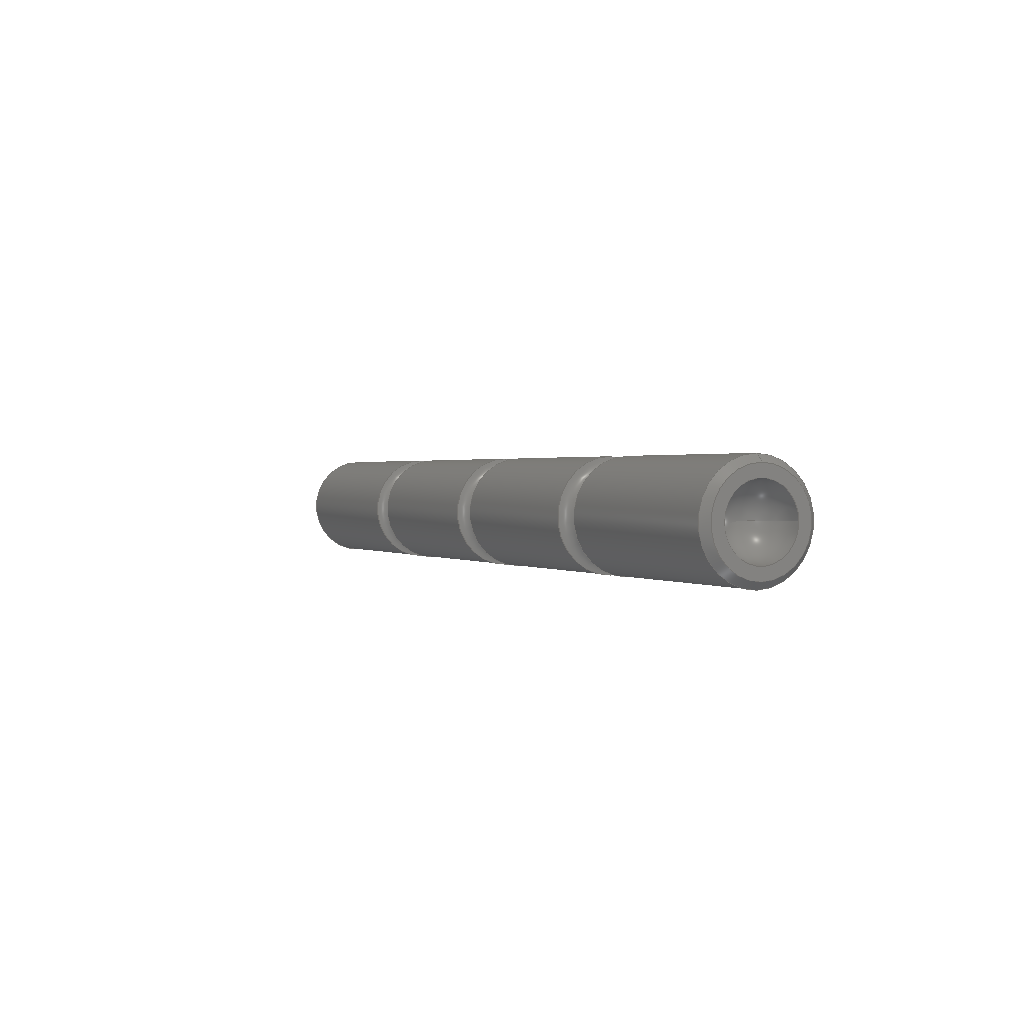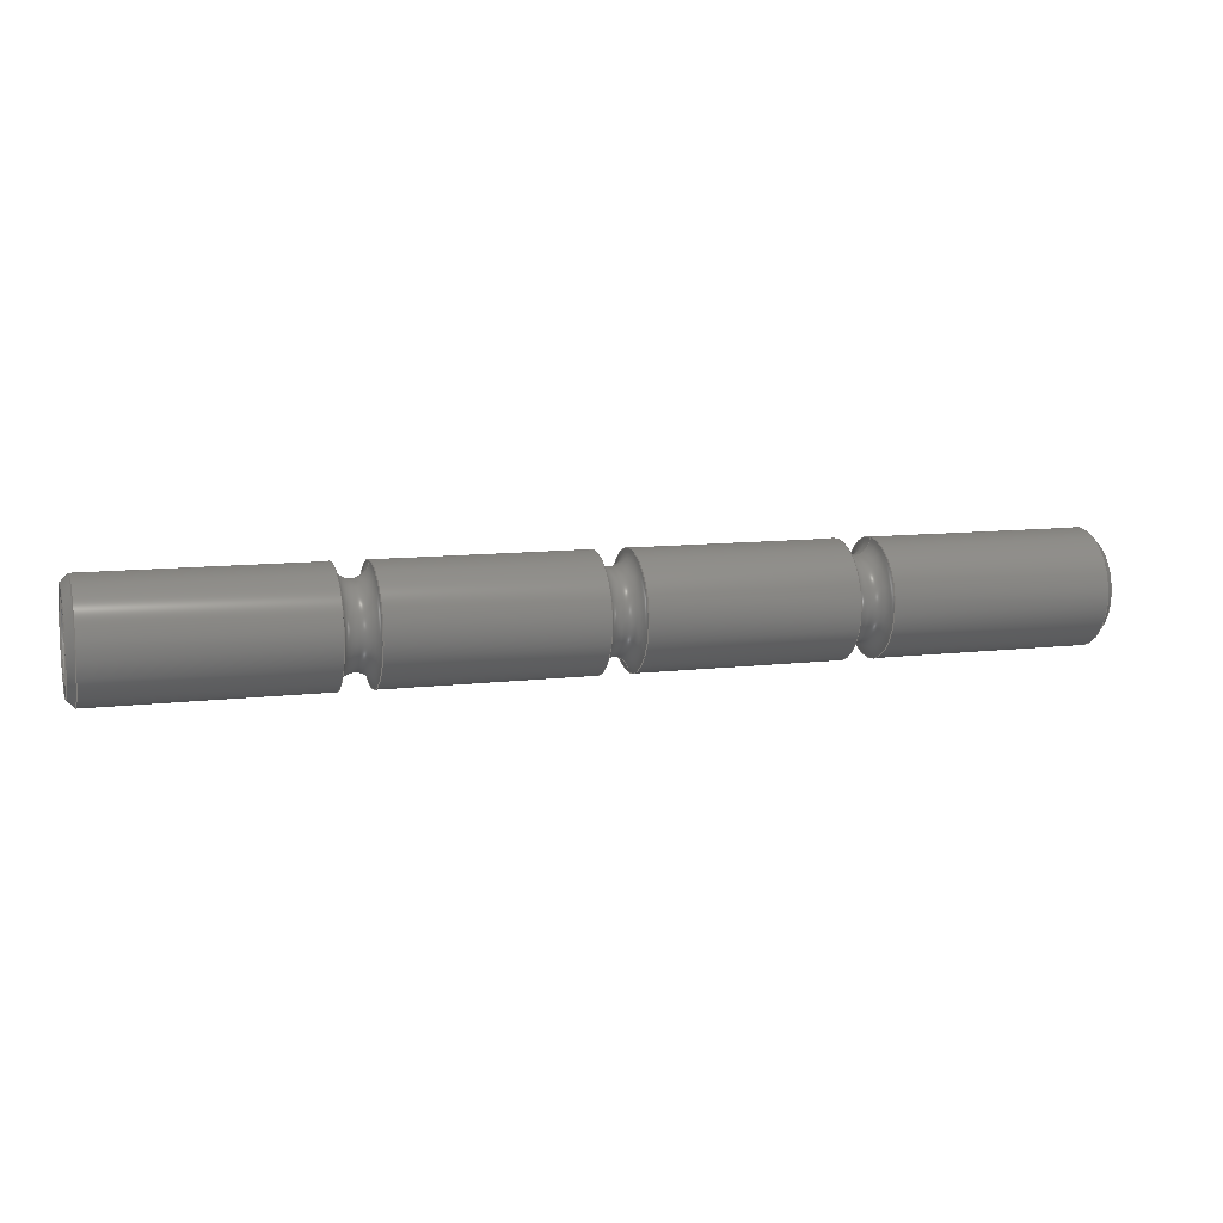
<metadata>
{"format":"step","ext":"step","renderer":"f3d","projection":"perspective","resolution":1024,"background":"white","views":[{"elev":1.1,"azim":64.4,"up":"+Z"},{"elev":10.1,"azim":162.8,"up":"+Z"}]}
</metadata>
<code>
ISO-10303-21;
DATA;
#1=MECHANICAL_DESIGN_GEOMETRIC_PRESENTATION_REPRESENTATION('',(#4),#360);
#2=SHAPE_REPRESENTATION_RELATIONSHIP('SRR','None',#370,#3);
#3=ADVANCED_BREP_SHAPE_REPRESENTATION('',(#5),#359);
#4=STYLED_ITEM('',(#379),#5);
#5=MANIFOLD_SOLID_BREP('Body1',#184);
#6=TOROIDAL_SURFACE('',#216,0.078,0.0225);
#7=TOROIDAL_SURFACE('',#219,0.078,0.0225);
#8=TOROIDAL_SURFACE('',#225,0.078,0.0225);
#9=SPHERICAL_SURFACE('',#212,0.05);
#10=SPHERICAL_SURFACE('',#214,0.05);
#11=CYLINDRICAL_SURFACE('',#203,0.07725);
#12=CYLINDRICAL_SURFACE('',#210,0.07725);
#13=CYLINDRICAL_SURFACE('',#222,0.07725);
#14=CYLINDRICAL_SURFACE('',#229,0.07725);
#15=FACE_BOUND('',#34,.T.);
#16=FACE_BOUND('',#38,.T.);
#17=PLANE('',#201);
#18=PLANE('',#208);
#19=FACE_OUTER_BOUND('',#32,.T.);
#20=FACE_OUTER_BOUND('',#33,.T.);
#21=FACE_OUTER_BOUND('',#35,.T.);
#22=FACE_OUTER_BOUND('',#36,.T.);
#23=FACE_OUTER_BOUND('',#37,.T.);
#24=FACE_OUTER_BOUND('',#39,.T.);
#25=FACE_OUTER_BOUND('',#40,.T.);
#26=FACE_OUTER_BOUND('',#41,.T.);
#27=FACE_OUTER_BOUND('',#42,.T.);
#28=FACE_OUTER_BOUND('',#43,.T.);
#29=FACE_OUTER_BOUND('',#44,.T.);
#30=FACE_OUTER_BOUND('',#45,.T.);
#31=FACE_OUTER_BOUND('',#46,.T.);
#32=EDGE_LOOP('',(#119,#120,#121,#122));
#33=EDGE_LOOP('',(#123));
#34=EDGE_LOOP('',(#124));
#35=EDGE_LOOP('',(#125,#126,#127,#128));
#36=EDGE_LOOP('',(#129,#130,#131,#132));
#37=EDGE_LOOP('',(#133));
#38=EDGE_LOOP('',(#134));
#39=EDGE_LOOP('',(#135,#136,#137,#138));
#40=EDGE_LOOP('',(#139,#140,#141));
#41=EDGE_LOOP('',(#142,#143,#144));
#42=EDGE_LOOP('',(#145,#146,#147,#148));
#43=EDGE_LOOP('',(#149,#150,#151,#152));
#44=EDGE_LOOP('',(#153,#154,#155,#156,#157));
#45=EDGE_LOOP('',(#158,#159,#160,#161,#162,#163));
#46=EDGE_LOOP('',(#164,#165,#166,#167,#168));
#47=LINE('',#307,#53);
#48=LINE('',#314,#54);
#49=LINE('',#320,#55);
#50=LINE('',#328,#56);
#51=LINE('',#345,#57);
#52=LINE('',#356,#58);
#53=VECTOR('',#236,0.07225);
#54=VECTOR('',#245,0.078);
#55=VECTOR('',#252,0.07225);
#56=VECTOR('',#263,0.078);
#57=VECTOR('',#286,0.078);
#58=VECTOR('',#301,0.078);
#59=CIRCLE('',#199,0.07725);
#60=CIRCLE('',#200,0.06725);
#61=CIRCLE('',#202,0.05);
#62=CIRCLE('',#204,0.07725);
#63=CIRCLE('',#206,0.06725);
#64=CIRCLE('',#207,0.07725);
#65=CIRCLE('',#209,0.05);
#66=CIRCLE('',#211,0.07725);
#67=CIRCLE('',#213,0.05);
#68=CIRCLE('',#215,0.05);
#69=CIRCLE('',#217,0.0225);
#70=CIRCLE('',#218,0.07725);
#71=CIRCLE('',#220,0.07725);
#72=CIRCLE('',#221,0.0225);
#73=CIRCLE('',#223,0.07725);
#74=CIRCLE('',#224,0.07725);
#75=CIRCLE('',#226,0.07725);
#76=CIRCLE('',#227,0.07725);
#77=CIRCLE('',#228,0.0225);
#78=VERTEX_POINT('',#304);
#79=VERTEX_POINT('',#306);
#80=VERTEX_POINT('',#310);
#81=VERTEX_POINT('',#313);
#82=VERTEX_POINT('',#317);
#83=VERTEX_POINT('',#319);
#84=VERTEX_POINT('',#323);
#85=VERTEX_POINT('',#326);
#86=VERTEX_POINT('',#330);
#87=VERTEX_POINT('',#333);
#88=VERTEX_POINT('',#336);
#89=VERTEX_POINT('',#340);
#90=VERTEX_POINT('',#344);
#91=VERTEX_POINT('',#346);
#92=VERTEX_POINT('',#350);
#93=VERTEX_POINT('',#351);
#94=EDGE_CURVE('',#78,#78,#59,.T.);
#95=EDGE_CURVE('',#78,#79,#47,.T.);
#96=EDGE_CURVE('',#79,#79,#60,.T.);
#97=EDGE_CURVE('',#80,#80,#61,.T.);
#98=EDGE_CURVE('',#78,#81,#48,.T.);
#99=EDGE_CURVE('',#81,#81,#62,.F.);
#100=EDGE_CURVE('',#82,#82,#63,.T.);
#101=EDGE_CURVE('',#82,#83,#49,.T.);
#102=EDGE_CURVE('',#83,#83,#64,.T.);
#103=EDGE_CURVE('',#84,#84,#65,.T.);
#104=EDGE_CURVE('',#85,#85,#66,.F.);
#105=EDGE_CURVE('',#85,#83,#50,.T.);
#106=EDGE_CURVE('',#86,#80,#67,.T.);
#107=EDGE_CURVE('',#84,#87,#68,.T.);
#108=EDGE_CURVE('',#81,#88,#69,.T.);
#109=EDGE_CURVE('',#88,#88,#70,.F.);
#110=EDGE_CURVE('',#89,#89,#71,.F.);
#111=EDGE_CURVE('',#89,#85,#72,.T.);
#112=EDGE_CURVE('',#88,#90,#51,.T.);
#113=EDGE_CURVE('',#90,#91,#73,.F.);
#114=EDGE_CURVE('',#91,#90,#74,.F.);
#115=EDGE_CURVE('',#92,#93,#75,.F.);
#116=EDGE_CURVE('',#93,#92,#76,.F.);
#117=EDGE_CURVE('',#93,#91,#77,.T.);
#118=EDGE_CURVE('',#92,#89,#52,.T.);
#119=ORIENTED_EDGE('',*,*,#94,.T.);
#120=ORIENTED_EDGE('',*,*,#95,.T.);
#121=ORIENTED_EDGE('',*,*,#96,.T.);
#122=ORIENTED_EDGE('',*,*,#95,.F.);
#123=ORIENTED_EDGE('',*,*,#96,.F.);
#124=ORIENTED_EDGE('',*,*,#97,.T.);
#125=ORIENTED_EDGE('',*,*,#94,.F.);
#126=ORIENTED_EDGE('',*,*,#98,.T.);
#127=ORIENTED_EDGE('',*,*,#99,.T.);
#128=ORIENTED_EDGE('',*,*,#98,.F.);
#129=ORIENTED_EDGE('',*,*,#100,.T.);
#130=ORIENTED_EDGE('',*,*,#101,.T.);
#131=ORIENTED_EDGE('',*,*,#102,.T.);
#132=ORIENTED_EDGE('',*,*,#101,.F.);
#133=ORIENTED_EDGE('',*,*,#100,.F.);
#134=ORIENTED_EDGE('',*,*,#103,.T.);
#135=ORIENTED_EDGE('',*,*,#104,.T.);
#136=ORIENTED_EDGE('',*,*,#105,.T.);
#137=ORIENTED_EDGE('',*,*,#102,.F.);
#138=ORIENTED_EDGE('',*,*,#105,.F.);
#139=ORIENTED_EDGE('',*,*,#97,.F.);
#140=ORIENTED_EDGE('',*,*,#106,.F.);
#141=ORIENTED_EDGE('',*,*,#106,.T.);
#142=ORIENTED_EDGE('',*,*,#103,.F.);
#143=ORIENTED_EDGE('',*,*,#107,.T.);
#144=ORIENTED_EDGE('',*,*,#107,.F.);
#145=ORIENTED_EDGE('',*,*,#99,.F.);
#146=ORIENTED_EDGE('',*,*,#108,.T.);
#147=ORIENTED_EDGE('',*,*,#109,.F.);
#148=ORIENTED_EDGE('',*,*,#108,.F.);
#149=ORIENTED_EDGE('',*,*,#110,.F.);
#150=ORIENTED_EDGE('',*,*,#111,.T.);
#151=ORIENTED_EDGE('',*,*,#104,.F.);
#152=ORIENTED_EDGE('',*,*,#111,.F.);
#153=ORIENTED_EDGE('',*,*,#109,.T.);
#154=ORIENTED_EDGE('',*,*,#112,.T.);
#155=ORIENTED_EDGE('',*,*,#113,.T.);
#156=ORIENTED_EDGE('',*,*,#114,.T.);
#157=ORIENTED_EDGE('',*,*,#112,.F.);
#158=ORIENTED_EDGE('',*,*,#115,.F.);
#159=ORIENTED_EDGE('',*,*,#116,.F.);
#160=ORIENTED_EDGE('',*,*,#117,.T.);
#161=ORIENTED_EDGE('',*,*,#113,.F.);
#162=ORIENTED_EDGE('',*,*,#114,.F.);
#163=ORIENTED_EDGE('',*,*,#117,.F.);
#164=ORIENTED_EDGE('',*,*,#115,.T.);
#165=ORIENTED_EDGE('',*,*,#116,.T.);
#166=ORIENTED_EDGE('',*,*,#118,.T.);
#167=ORIENTED_EDGE('',*,*,#110,.T.);
#168=ORIENTED_EDGE('',*,*,#118,.F.);
#169=CONICAL_SURFACE('',#198,0.07225,0.7854);
#170=CONICAL_SURFACE('',#205,0.07225,0.7854);
#171=ADVANCED_FACE('',(#19),#169,.T.);
#172=ADVANCED_FACE('',(#20,#15),#17,.T.);
#173=ADVANCED_FACE('',(#21),#11,.T.);
#174=ADVANCED_FACE('',(#22),#170,.T.);
#175=ADVANCED_FACE('',(#23,#16),#18,.T.);
#176=ADVANCED_FACE('',(#24),#12,.T.);
#177=ADVANCED_FACE('',(#25),#9,.F.);
#178=ADVANCED_FACE('',(#26),#10,.F.);
#179=ADVANCED_FACE('',(#27),#6,.F.);
#180=ADVANCED_FACE('',(#28),#7,.F.);
#181=ADVANCED_FACE('',(#29),#13,.T.);
#182=ADVANCED_FACE('',(#30),#8,.F.);
#183=ADVANCED_FACE('',(#31),#14,.T.);
#184=CLOSED_SHELL('',(#171,#172,#173,#174,#175,#176,#177,#178,#179,#180,
#181,#182,#183));
#185=DERIVED_UNIT_ELEMENT(#187,1);
#186=DERIVED_UNIT_ELEMENT(#364,-3);
#187=(
MASS_UNIT()
NAMED_UNIT(*)
SI_UNIT(.KILO.,.GRAM.)
);
#188=DERIVED_UNIT((#185,#186));
#189=MEASURE_REPRESENTATION_ITEM('density measure',
POSITIVE_RATIO_MEASURE(7850),#188);
#190=PROPERTY_DEFINITION_REPRESENTATION(#195,#192);
#191=PROPERTY_DEFINITION_REPRESENTATION(#196,#193);
#192=REPRESENTATION('material name',(#194),#359);
#193=REPRESENTATION('density',(#189),#359);
#194=DESCRIPTIVE_REPRESENTATION_ITEM('Steel','Steel');
#195=PROPERTY_DEFINITION('material property','material name',#372);
#196=PROPERTY_DEFINITION('material property','density of part',#372);
#197=AXIS2_PLACEMENT_3D('placement',#302,#230,#231);
#198=AXIS2_PLACEMENT_3D('',#303,#232,#233);
#199=AXIS2_PLACEMENT_3D('',#305,#234,#235);
#200=AXIS2_PLACEMENT_3D('',#308,#237,#238);
#201=AXIS2_PLACEMENT_3D('',#309,#239,#240);
#202=AXIS2_PLACEMENT_3D('',#311,#241,#242);
#203=AXIS2_PLACEMENT_3D('',#312,#243,#244);
#204=AXIS2_PLACEMENT_3D('',#315,#246,#247);
#205=AXIS2_PLACEMENT_3D('',#316,#248,#249);
#206=AXIS2_PLACEMENT_3D('',#318,#250,#251);
#207=AXIS2_PLACEMENT_3D('',#321,#253,#254);
#208=AXIS2_PLACEMENT_3D('',#322,#255,#256);
#209=AXIS2_PLACEMENT_3D('',#324,#257,#258);
#210=AXIS2_PLACEMENT_3D('',#325,#259,#260);
#211=AXIS2_PLACEMENT_3D('',#327,#261,#262);
#212=AXIS2_PLACEMENT_3D('',#329,#264,#265);
#213=AXIS2_PLACEMENT_3D('',#331,#266,#267);
#214=AXIS2_PLACEMENT_3D('',#332,#268,#269);
#215=AXIS2_PLACEMENT_3D('',#334,#270,#271);
#216=AXIS2_PLACEMENT_3D('',#335,#272,#273);
#217=AXIS2_PLACEMENT_3D('',#337,#274,#275);
#218=AXIS2_PLACEMENT_3D('',#338,#276,#277);
#219=AXIS2_PLACEMENT_3D('',#339,#278,#279);
#220=AXIS2_PLACEMENT_3D('',#341,#280,#281);
#221=AXIS2_PLACEMENT_3D('',#342,#282,#283);
#222=AXIS2_PLACEMENT_3D('',#343,#284,#285);
#223=AXIS2_PLACEMENT_3D('',#347,#287,#288);
#224=AXIS2_PLACEMENT_3D('',#348,#289,#290);
#225=AXIS2_PLACEMENT_3D('',#349,#291,#292);
#226=AXIS2_PLACEMENT_3D('',#352,#293,#294);
#227=AXIS2_PLACEMENT_3D('',#353,#295,#296);
#228=AXIS2_PLACEMENT_3D('',#354,#297,#298);
#229=AXIS2_PLACEMENT_3D('',#355,#299,#300);
#230=DIRECTION('axis',(0,0,1));
#231=DIRECTION('refdir',(1,0,0));
#232=DIRECTION('center_axis',(-1,0,2.22e-16));
#233=DIRECTION('ref_axis',(-2.22e-16,0,-1));
#234=DIRECTION('center_axis',(1,0,-2.22e-16));
#235=DIRECTION('ref_axis',(-2.22e-16,0,-1));
#236=DIRECTION('',(0.7071,-8.66e-17,-0.7071));
#237=DIRECTION('center_axis',(-1,0,2.22e-16));
#238=DIRECTION('ref_axis',(-2.22e-16,0,-1));
#239=DIRECTION('center_axis',(1,0,-2.22e-16));
#240=DIRECTION('ref_axis',(-2.22e-16,0,-1));
#241=DIRECTION('center_axis',(-1,0,2.22e-16));
#242=DIRECTION('ref_axis',(2.22e-16,0,1));
#243=DIRECTION('center_axis',(1,0,-2.22e-16));
#244=DIRECTION('ref_axis',(-2.22e-16,0,-1));
#245=DIRECTION('',(-1,0,2.22e-16));
#246=DIRECTION('center_axis',(-1,0,2.22e-16));
#247=DIRECTION('ref_axis',(-2.22e-16,0,-1));
#248=DIRECTION('center_axis',(1,0,-2.22e-16));
#249=DIRECTION('ref_axis',(-2.22e-16,0,-1));
#250=DIRECTION('center_axis',(1,0,-2.22e-16));
#251=DIRECTION('ref_axis',(-2.22e-16,0,-1));
#252=DIRECTION('',(0.7071,8.66e-17,0.7071));
#253=DIRECTION('center_axis',(-1,0,2.22e-16));
#254=DIRECTION('ref_axis',(-2.22e-16,0,-1));
#255=DIRECTION('center_axis',(-1,0,2.22e-16));
#256=DIRECTION('ref_axis',(2.22e-16,0,1));
#257=DIRECTION('center_axis',(1,0,-2.22e-16));
#258=DIRECTION('ref_axis',(-2.22e-16,0,-1));
#259=DIRECTION('center_axis',(1,0,-2.22e-16));
#260=DIRECTION('ref_axis',(-2.22e-16,0,-1));
#261=DIRECTION('center_axis',(1,0,-2.22e-16));
#262=DIRECTION('ref_axis',(-2.22e-16,0,-1));
#263=DIRECTION('',(-1,0,2.22e-16));
#264=DIRECTION('center_axis',(1,-6.123e-17,0));
#265=DIRECTION('ref_axis',(0,-1,0));
#266=DIRECTION('center_axis',(0,1.225e-16,-1));
#267=DIRECTION('ref_axis',(0,1,1.225e-16));
#268=DIRECTION('center_axis',(1,-6.123e-17,0));
#269=DIRECTION('ref_axis',(0,-1,0));
#270=DIRECTION('center_axis',(0,1.225e-16,-1));
#271=DIRECTION('ref_axis',(0,1,1.225e-16));
#272=DIRECTION('center_axis',(1,0,-2.22e-16));
#273=DIRECTION('ref_axis',(0,0,-1));
#274=DIRECTION('center_axis',(2.719e-32,1,1.225e-16));
#275=DIRECTION('ref_axis',(0,-1.225e-16,1));
#276=DIRECTION('center_axis',(1,0,-2.22e-16));
#277=DIRECTION('ref_axis',(-2.22e-16,0,-1));
#278=DIRECTION('center_axis',(1,0,-2.22e-16));
#279=DIRECTION('ref_axis',(0,0,-1));
#280=DIRECTION('center_axis',(-1,0,2.22e-16));
#281=DIRECTION('ref_axis',(-2.22e-16,0,-1));
#282=DIRECTION('center_axis',(2.719e-32,1,1.225e-16));
#283=DIRECTION('ref_axis',(4.349e-16,-1.225e-16,1));
#284=DIRECTION('center_axis',(1,0,-2.22e-16));
#285=DIRECTION('ref_axis',(-2.22e-16,0,-1));
#286=DIRECTION('',(-1,0,2.22e-16));
#287=DIRECTION('center_axis',(-1,0,2.22e-16));
#288=DIRECTION('ref_axis',(-2.22e-16,0,-1));
#289=DIRECTION('center_axis',(-1,0,2.22e-16));
#290=DIRECTION('ref_axis',(-2.22e-16,0,-1));
#291=DIRECTION('center_axis',(-1,0,2.22e-16));
#292=DIRECTION('ref_axis',(0,0,1));
#293=DIRECTION('center_axis',(1,0,-2.22e-16));
#294=DIRECTION('ref_axis',(-2.22e-16,0,-1));
#295=DIRECTION('center_axis',(1,0,-2.22e-16));
#296=DIRECTION('ref_axis',(-2.22e-16,0,-1));
#297=DIRECTION('center_axis',(-2.719e-32,1,-1.225e-16));
#298=DIRECTION('ref_axis',(0,-1.225e-16,-1));
#299=DIRECTION('center_axis',(1,0,-2.22e-16));
#300=DIRECTION('ref_axis',(-2.22e-16,0,-1));
#301=DIRECTION('',(-1,0,2.22e-16));
#302=CARTESIAN_POINT('',(0,0,0));
#303=CARTESIAN_POINT('Origin',(1.295,0,-2.875e-16));
#304=CARTESIAN_POINT('',(1.29,-9.46e-18,0.07725));
#305=CARTESIAN_POINT('Origin',(1.29,0,-2.864e-16));
#306=CARTESIAN_POINT('',(1.3,8.236e-18,0.06725));
#307=CARTESIAN_POINT('',(1.295,8.848e-18,0.07225));
#308=CARTESIAN_POINT('Origin',(1.3,0,-2.887e-16));
#309=CARTESIAN_POINT('Origin',(1.3,0,-2.887e-16));
#310=CARTESIAN_POINT('',(1.3,0.05,-2.825e-16));
#311=CARTESIAN_POINT('Origin',(1.3,0,-2.887e-16));
#312=CARTESIAN_POINT('Origin',(0.65,0,-1.443e-16));
#313=CARTESIAN_POINT('',(0.9925,9.46e-18,0.07725));
#314=CARTESIAN_POINT('',(0.65,-9.46e-18,0.07725));
#315=CARTESIAN_POINT('Origin',(0.9925,0,-2.204e-16));
#316=CARTESIAN_POINT('Origin',(0.005,0,-1.11e-18));
#317=CARTESIAN_POINT('',(1.493e-17,-8.236e-18,0.06725));
#318=CARTESIAN_POINT('Origin',(0,0,-6.066e-34));
#319=CARTESIAN_POINT('',(0.01,9.46e-18,0.07725));
#320=CARTESIAN_POINT('',(0.005,8.848e-18,0.07225));
#321=CARTESIAN_POINT('Origin',(0.01,0,-2.22e-18));
#322=CARTESIAN_POINT('Origin',(0,0,0));
#323=CARTESIAN_POINT('',(1.36e-33,0.05,6.123e-18));
#324=CARTESIAN_POINT('Origin',(0,0,0));
#325=CARTESIAN_POINT('Origin',(0.65,0,-1.443e-16));
#326=CARTESIAN_POINT('',(0.3075,-9.46e-18,0.07725));
#327=CARTESIAN_POINT('Origin',(0.3075,0,-6.828e-17));
#328=CARTESIAN_POINT('',(0.65,-9.46e-18,0.07725));
#329=CARTESIAN_POINT('Origin',(1.3,0,-2.887e-16));
#330=CARTESIAN_POINT('',(1.25,3.062e-18,-2.887e-16));
#331=CARTESIAN_POINT('Origin',(1.3,0,-2.887e-16));
#332=CARTESIAN_POINT('Origin',(0,0,0));
#333=CARTESIAN_POINT('',(0.05,3.062e-18,3.749e-34));
#334=CARTESIAN_POINT('Origin',(0,0,0));
#335=CARTESIAN_POINT('Origin',(0.97,0,-2.154e-16));
#336=CARTESIAN_POINT('',(0.9475,-9.46e-18,0.07725));
#337=CARTESIAN_POINT('Origin',(0.97,-9.552e-18,0.078));
#338=CARTESIAN_POINT('Origin',(0.9475,0,-2.104e-16));
#339=CARTESIAN_POINT('Origin',(0.33,0,-7.327e-17));
#340=CARTESIAN_POINT('',(0.3525,9.46e-18,0.07725));
#341=CARTESIAN_POINT('Origin',(0.3525,0,-7.827e-17));
#342=CARTESIAN_POINT('Origin',(0.33,-9.552e-18,0.078));
#343=CARTESIAN_POINT('Origin',(0.65,0,-1.443e-16));
#344=CARTESIAN_POINT('',(0.6725,9.46e-18,0.07725));
#345=CARTESIAN_POINT('',(0.65,-9.46e-18,0.07725));
#346=CARTESIAN_POINT('',(0.6725,-9.46e-18,-0.07725));
#347=CARTESIAN_POINT('Origin',(0.6725,0,-1.493e-16));
#348=CARTESIAN_POINT('Origin',(0.6725,0,-1.493e-16));
#349=CARTESIAN_POINT('Origin',(0.65,0,-1.443e-16));
#350=CARTESIAN_POINT('',(0.6275,-9.46e-18,0.07725));
#351=CARTESIAN_POINT('',(0.6275,-9.46e-18,-0.07725));
#352=CARTESIAN_POINT('Origin',(0.6275,0,-1.393e-16));
#353=CARTESIAN_POINT('Origin',(0.6275,0,-1.393e-16));
#354=CARTESIAN_POINT('Origin',(0.65,-9.552e-18,-0.078));
#355=CARTESIAN_POINT('Origin',(0.65,0,-1.443e-16));
#356=CARTESIAN_POINT('',(0.65,-9.46e-18,0.07725));
#357=UNCERTAINTY_MEASURE_WITH_UNIT(LENGTH_MEASURE(0.0003937),
#362,'DISTANCE_ACCURACY_VALUE',
'Maximum model space distance between geometric entities at asserted c
onnectivities');
#358=UNCERTAINTY_MEASURE_WITH_UNIT(LENGTH_MEASURE(0.0003937),
#362,'DISTANCE_ACCURACY_VALUE',
'Maximum model space distance between geometric entities at asserted c
onnectivities');
#359=(
GEOMETRIC_REPRESENTATION_CONTEXT(3)
GLOBAL_UNCERTAINTY_ASSIGNED_CONTEXT((#357))
GLOBAL_UNIT_ASSIGNED_CONTEXT((#362,#366,#367))
REPRESENTATION_CONTEXT('','3D')
);
#360=(
GEOMETRIC_REPRESENTATION_CONTEXT(3)
GLOBAL_UNCERTAINTY_ASSIGNED_CONTEXT((#358))
GLOBAL_UNIT_ASSIGNED_CONTEXT((#362,#366,#367))
REPRESENTATION_CONTEXT('','3D')
);
#361=DIMENSIONAL_EXPONENTS(1,0,0,0,0,0,0);
#362=(
CONVERSION_BASED_UNIT('inch',#365)
LENGTH_UNIT()
NAMED_UNIT(#361)
);
#363=(
LENGTH_UNIT()
NAMED_UNIT(*)
SI_UNIT(.MILLI.,.METRE.)
);
#364=(
LENGTH_UNIT()
NAMED_UNIT(*)
SI_UNIT($,.METRE.)
);
#365=LENGTH_MEASURE_WITH_UNIT(LENGTH_MEASURE(25.4),#363);
#366=(
NAMED_UNIT(*)
PLANE_ANGLE_UNIT()
SI_UNIT($,.RADIAN.)
);
#367=(
NAMED_UNIT(*)
SI_UNIT($,.STERADIAN.)
SOLID_ANGLE_UNIT()
);
#368=SHAPE_DEFINITION_REPRESENTATION(#369,#370);
#369=PRODUCT_DEFINITION_SHAPE('',$,#372);
#370=SHAPE_REPRESENTATION('',(#197),#359);
#371=PRODUCT_DEFINITION_CONTEXT('part definition',#376,'design');
#372=PRODUCT_DEFINITION('Rem Pin','Rem Pin v2',#373,#371);
#373=PRODUCT_DEFINITION_FORMATION('',$,#378);
#374=PRODUCT_RELATED_PRODUCT_CATEGORY('Rem Pin v2','Rem Pin v2',(#378));
#375=APPLICATION_PROTOCOL_DEFINITION('international standard',
'automotive_design',2009,#376);
#376=APPLICATION_CONTEXT(
'Core Data for Automotive Mechanical Design Process');
#377=PRODUCT_CONTEXT('part definition',#376,'mechanical');
#378=PRODUCT('Rem Pin','Rem Pin v2',$,(#377));
#379=PRESENTATION_STYLE_ASSIGNMENT((#380));
#380=SURFACE_STYLE_USAGE(.BOTH.,#381);
#381=SURFACE_SIDE_STYLE('',(#382));
#382=SURFACE_STYLE_FILL_AREA(#383);
#383=FILL_AREA_STYLE('Steel - Satin',(#384));
#384=FILL_AREA_STYLE_COLOUR('Steel - Satin',#385);
#385=COLOUR_RGB('Steel - Satin',0.6275,0.6275,0.6275);
ENDSEC;
END-ISO-10303-21;

</code>
